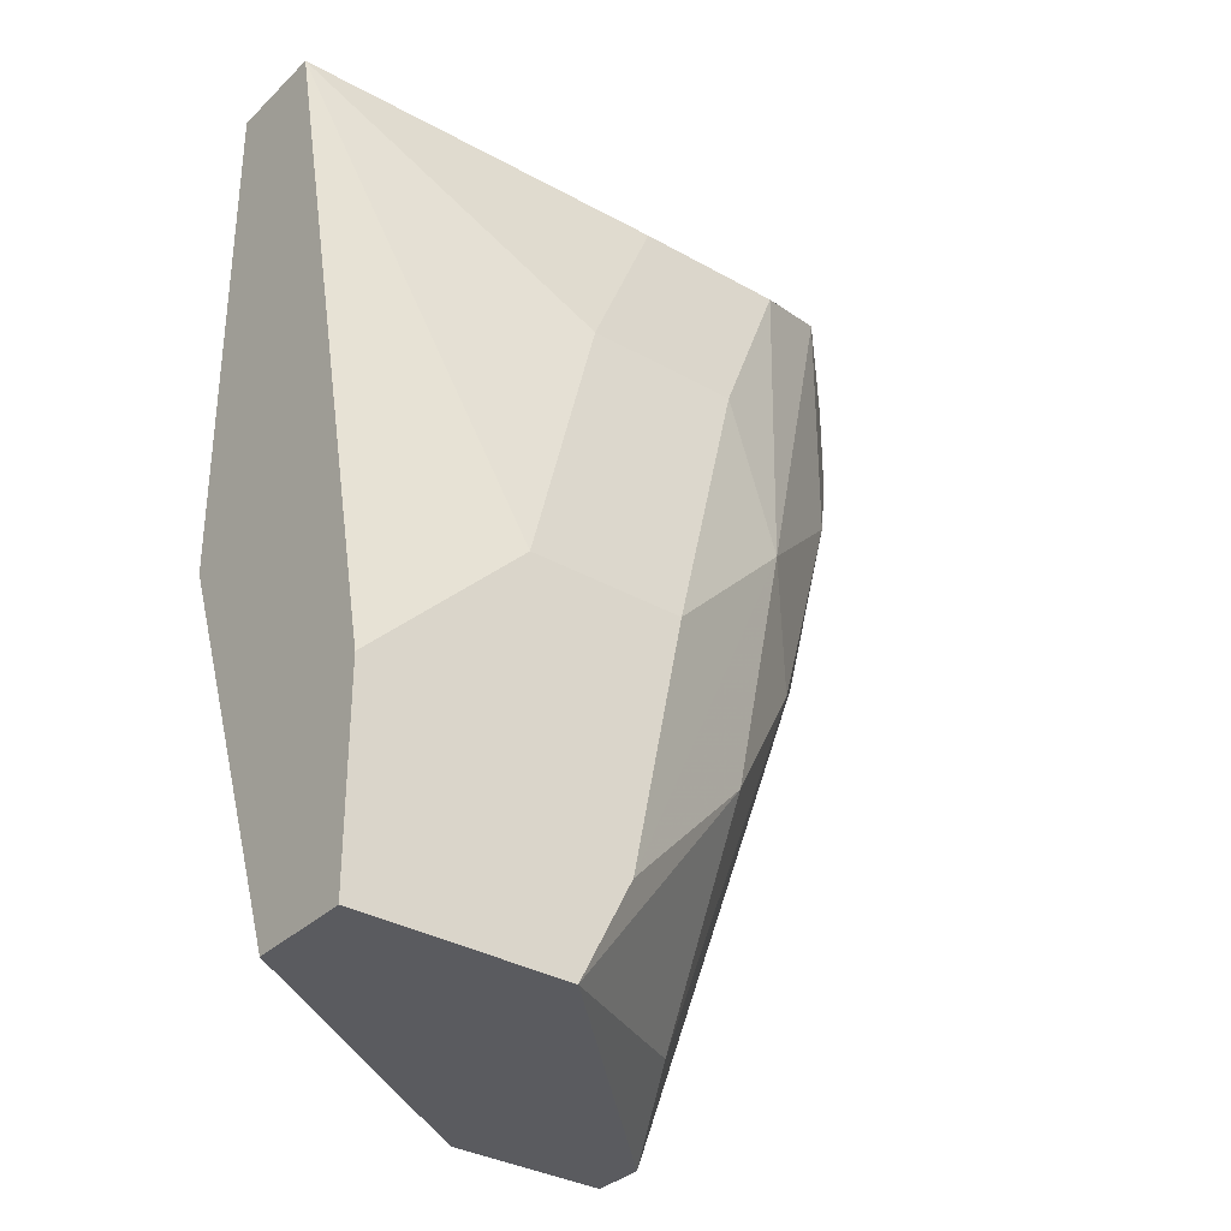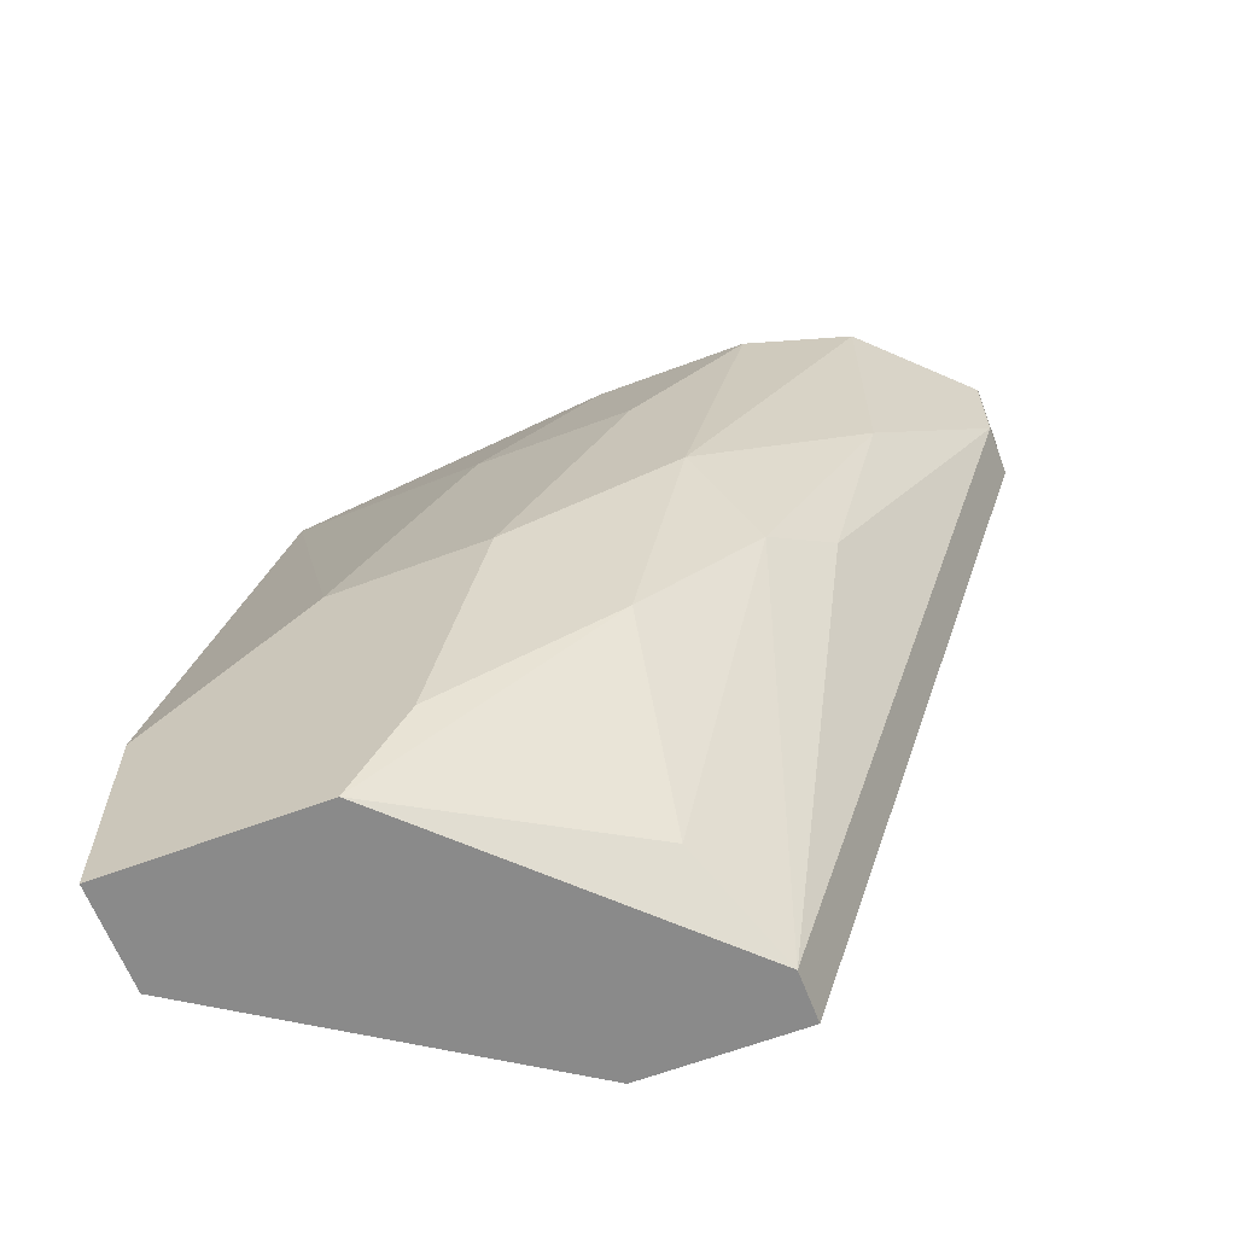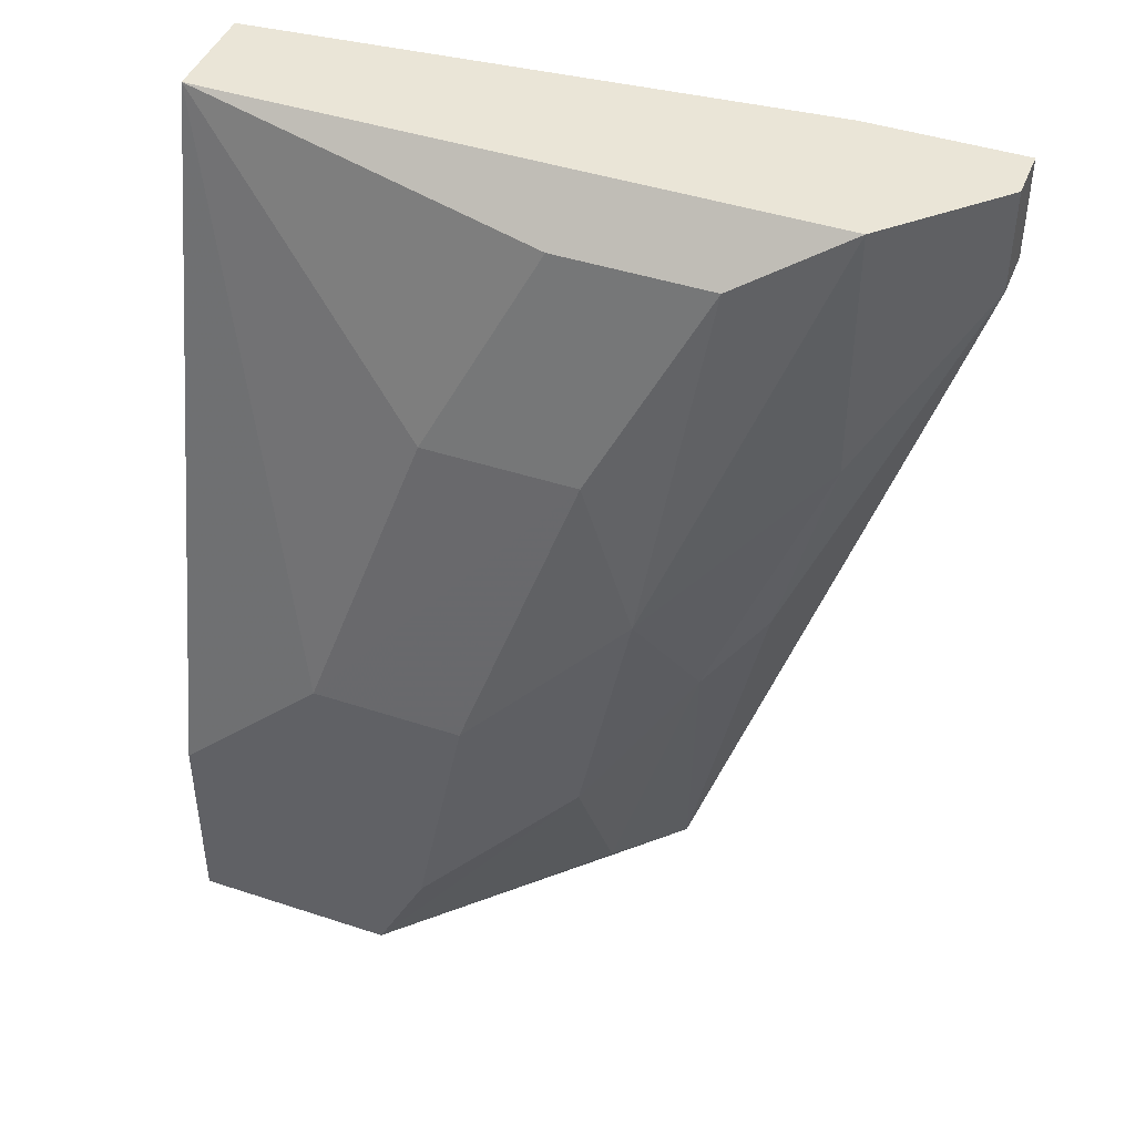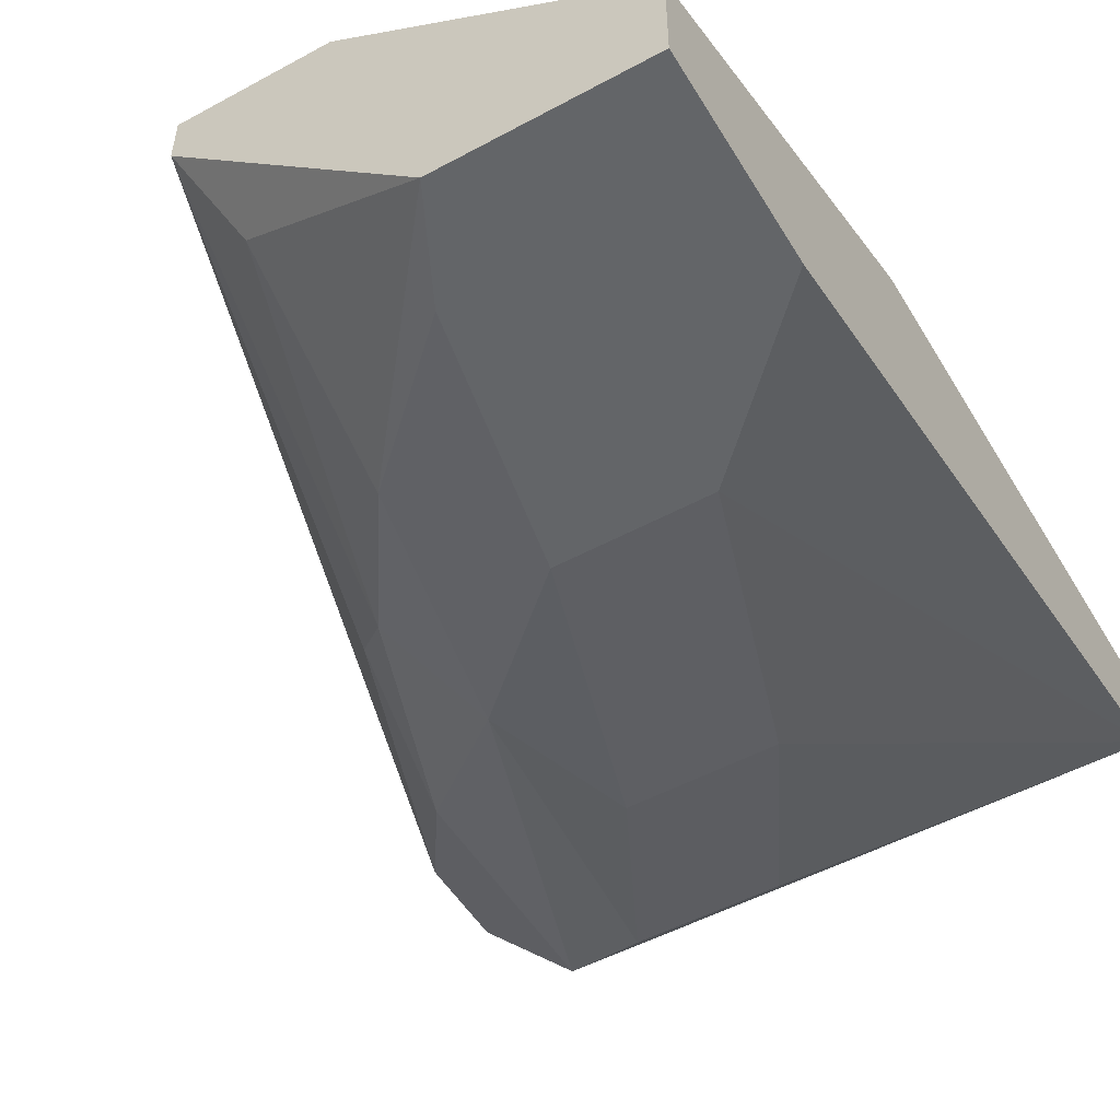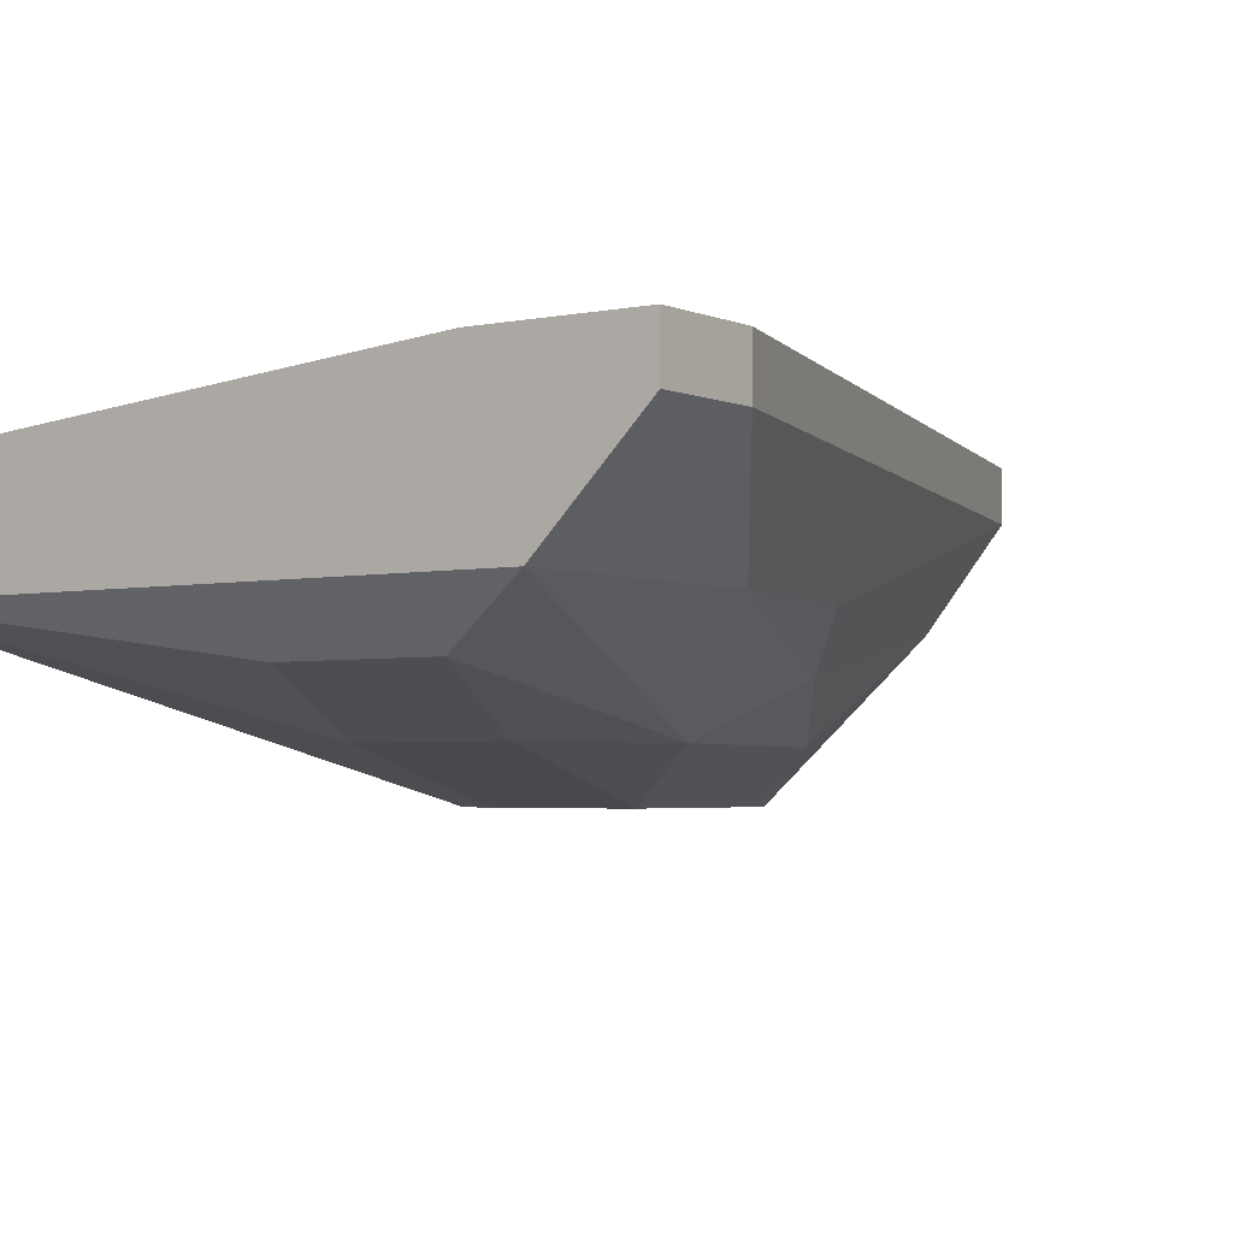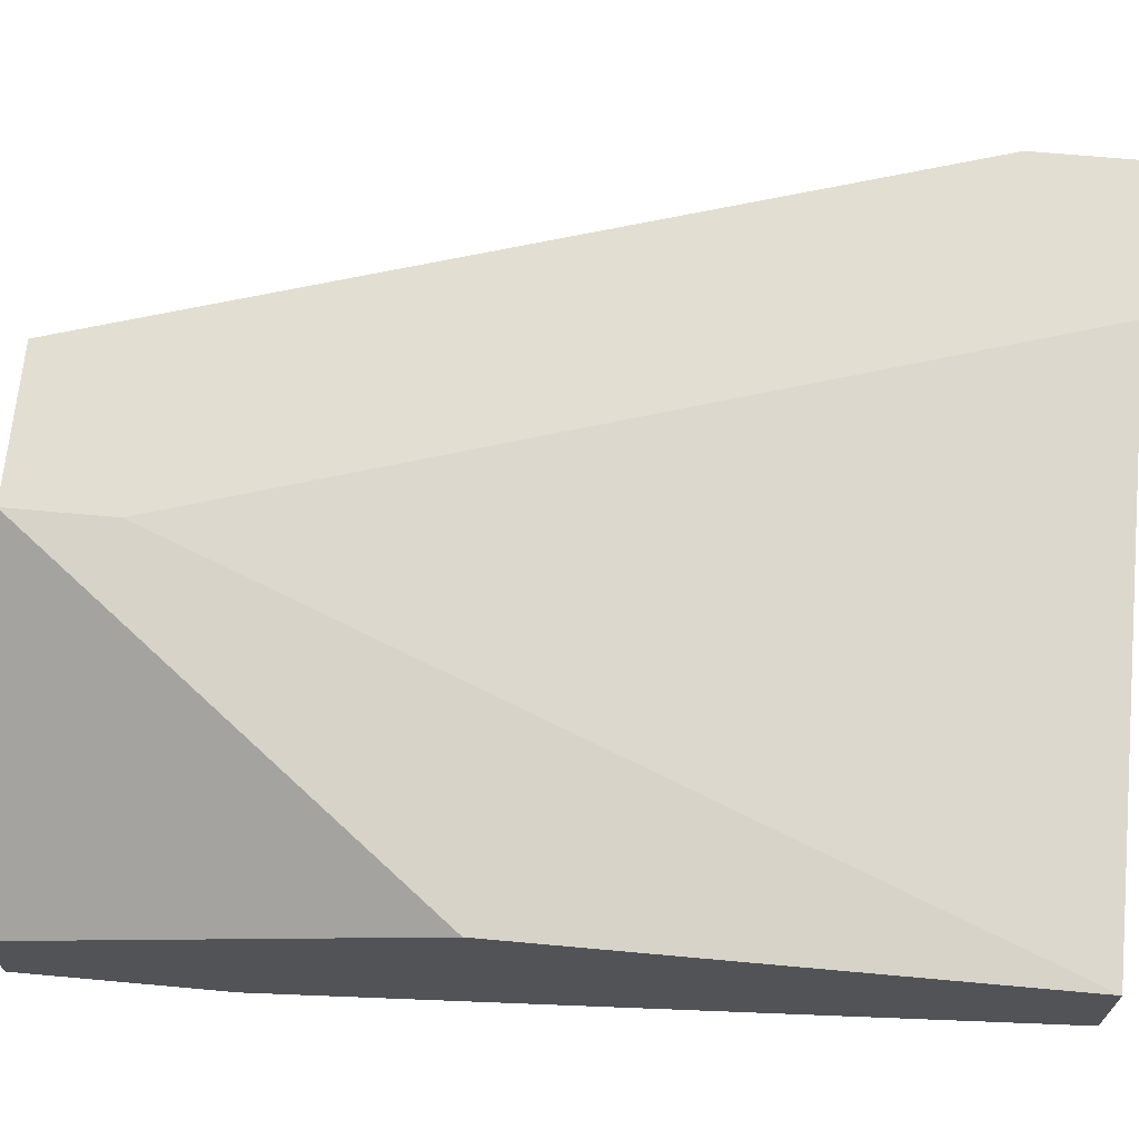
<metadata>
{"format":"obj","ext":"obj","renderer":"f3d","projection":"perspective","resolution":1024,"background":"white","views":[{"elev":-33.4,"azim":-37.9,"up":"+Z"},{"elev":-63.4,"azim":20.9,"up":"+Z"},{"elev":44.1,"azim":21.1,"up":"+Z"},{"elev":-51.4,"azim":-149.6,"up":"+Y"},{"elev":-3.4,"azim":35.3,"up":"+Y"},{"elev":67.4,"azim":-84.8,"up":"+Y"}]}
</metadata>
<code>
v 0.01615 -0.03432 0.01466
v 0.01615 -0.03913 0.04347
v 0.01615 -0.03913 0.02428
v 0.01854 -0.02712 0.01226
v 0.01854 -0.03913 0.03626
v 0.01854 -0.02952 0.01226
v 0.01374 -0.02712 0.01226
v 0.01374 -0.03672 0.05308
v 0.008941 -0.04152 0.01707
v 0.008941 -0.03912 0.04347
v 0.02575 -0.03432 0.04347
v 0.02575 -0.03432 0.05549
v -0.00307 -0.04152 0.02187
v -0.00307 -0.04152 0.01226
v -0.00307 -0.03432 0.05549
v -0.00307 -0.03672 0.01226
v -0.00307 -0.02952 0.03148
v -0.00307 -0.02952 0.05549
v 0.02095 -0.03672 0.03148
v 0.02095 -0.03672 0.05308
v 0.01134 -0.04152 0.02908
v 0.01134 -0.02712 0.01707
v 0.01134 -0.02712 0.01226
v 0.006538 -0.04152 0.01226
v 0.02335 -0.02712 0.05549
v 0.02335 -0.03432 0.03387
v 0.03056 -0.02712 0.05068
v 0.03056 -0.02712 0.05549
v 0.03056 -0.02952 0.05068
v 0.03056 -0.02952 0.05549
v 0.004142 -0.04152 0.02908
f 20 8 2
f 30 28 18
f 30 18 15
f 18 16 15
f 16 7 6
f 15 16 13
f 16 18 17
f 16 6 24
f 9 13 24
f 13 9 21
f 7 16 23
f 17 18 23
f 16 17 23
f 18 28 25
f 30 15 12
f 15 20 12
f 28 30 29
f 30 12 29
f 6 7 4
f 29 6 4
f 13 16 14
f 16 24 14
f 24 13 14
f 21 9 5
f 12 20 5
f 9 24 3
f 5 9 3
f 19 5 3
f 15 13 31
f 10 15 31
f 13 21 31
f 29 12 11
f 5 19 11
f 12 5 11
f 6 19 1
f 24 6 1
f 19 3 1
f 3 24 1
f 28 7 22
f 23 18 22
f 7 23 22
f 25 28 22
f 18 25 22
f 7 28 27
f 28 29 27
f 4 7 27
f 29 4 27
f 19 6 26
f 6 29 26
f 11 19 26
f 29 11 26
f 20 15 8
f 15 10 8
f 8 10 2
f 21 5 2
f 5 20 2
f 10 31 2
f 31 21 2

</code>
